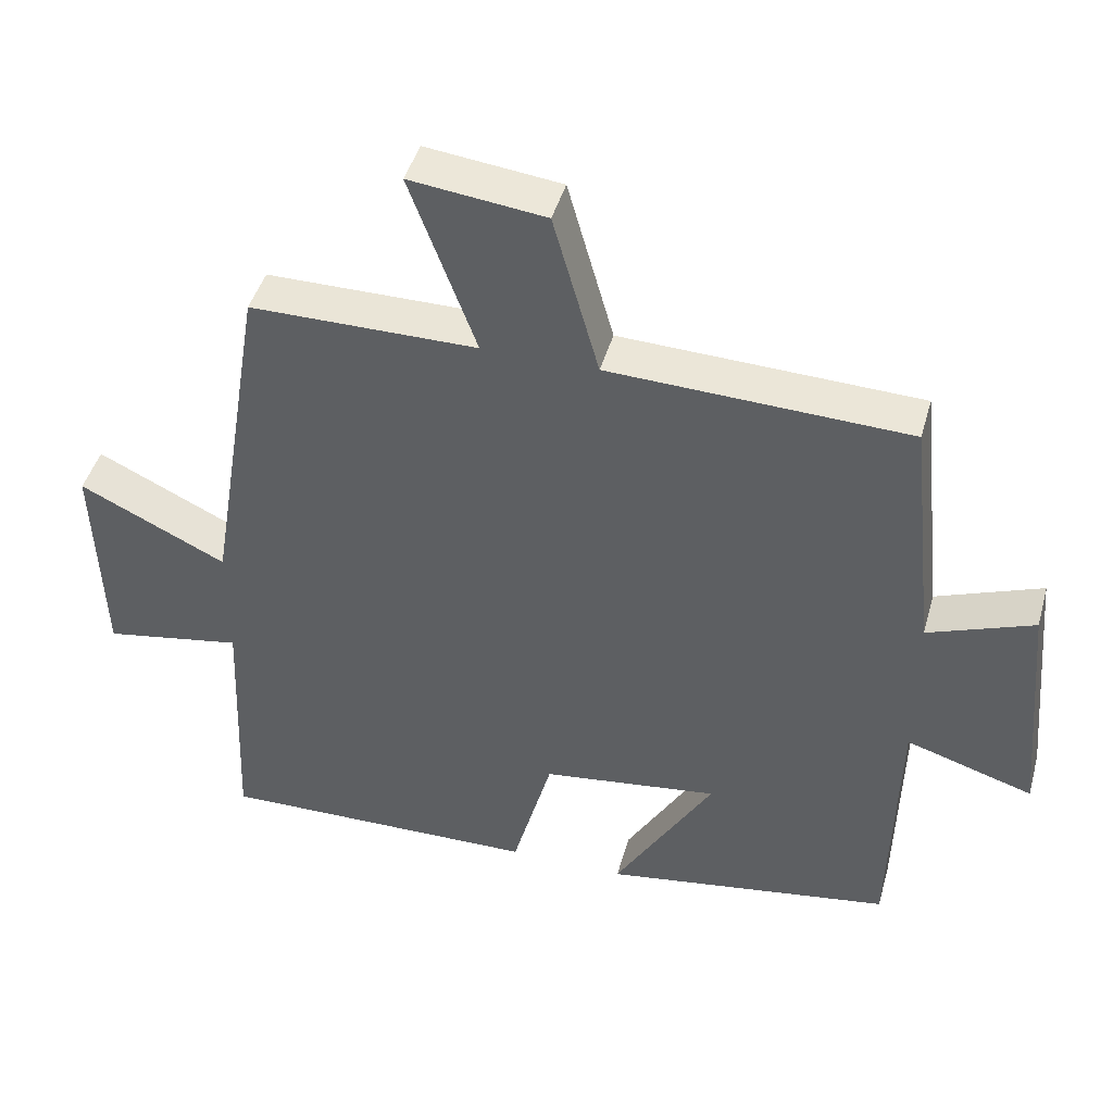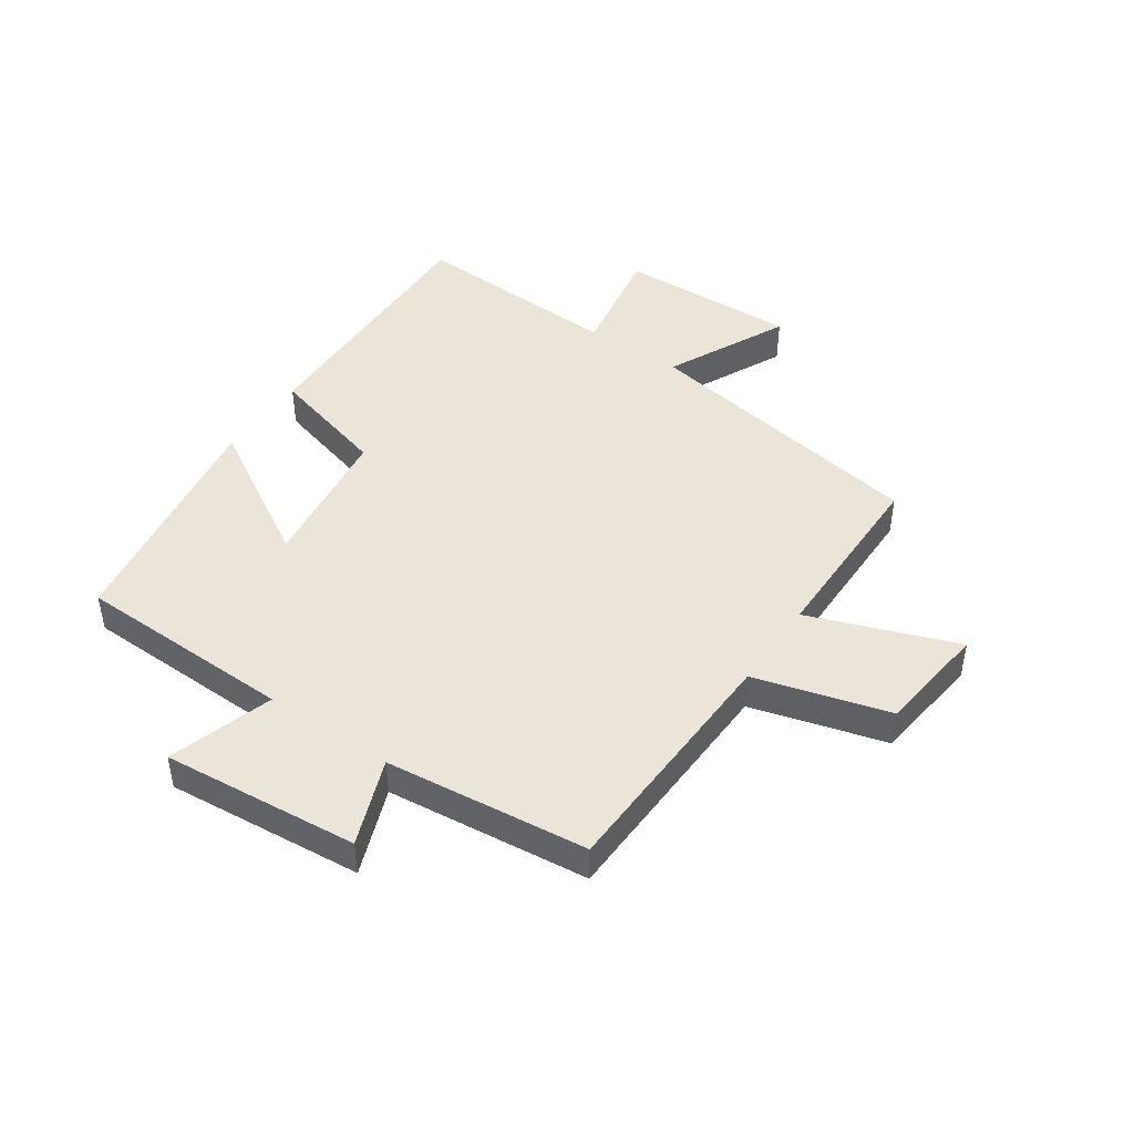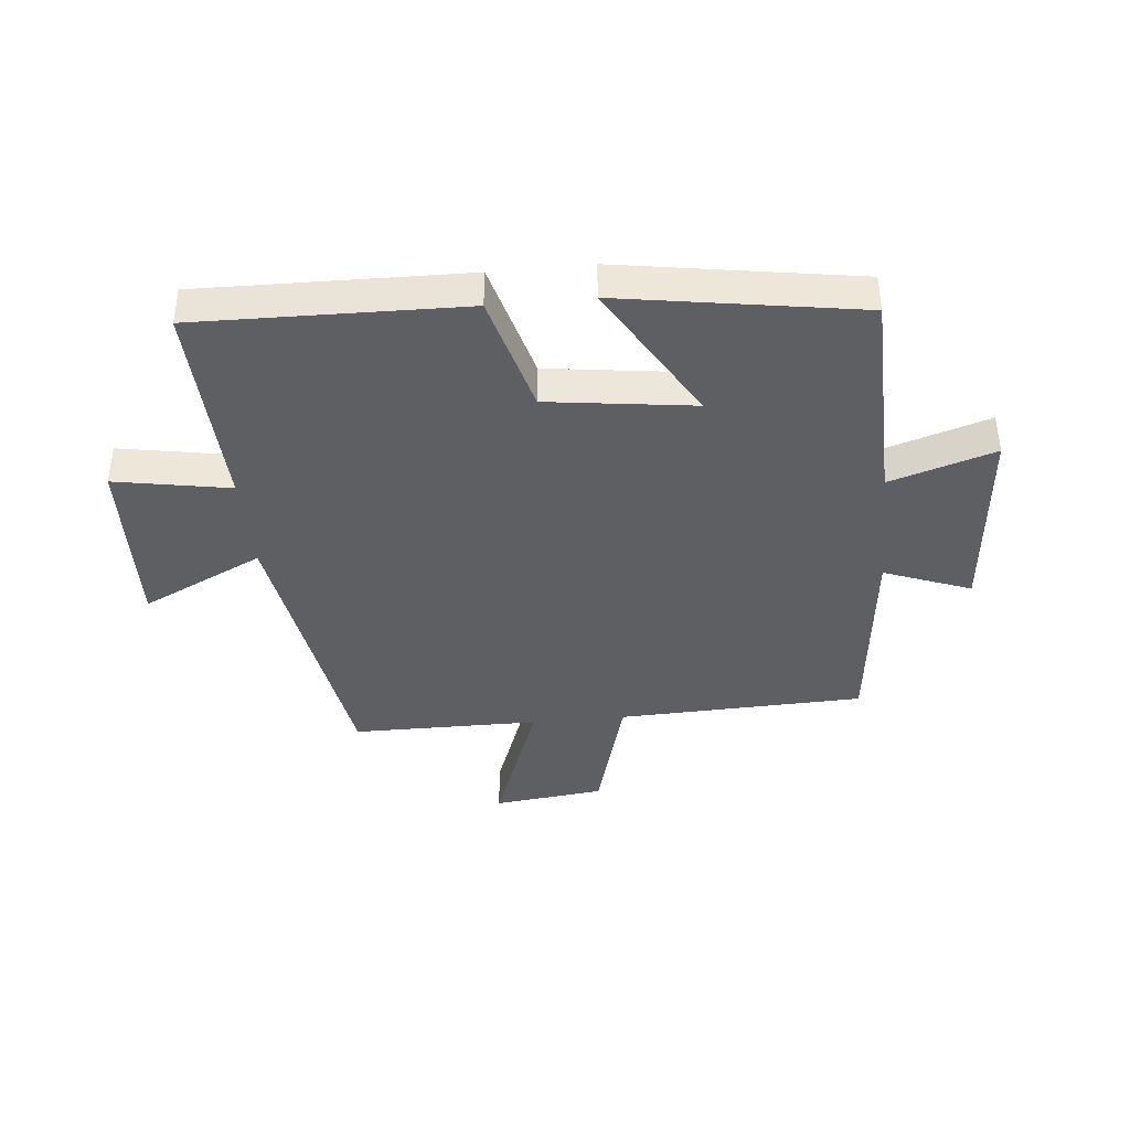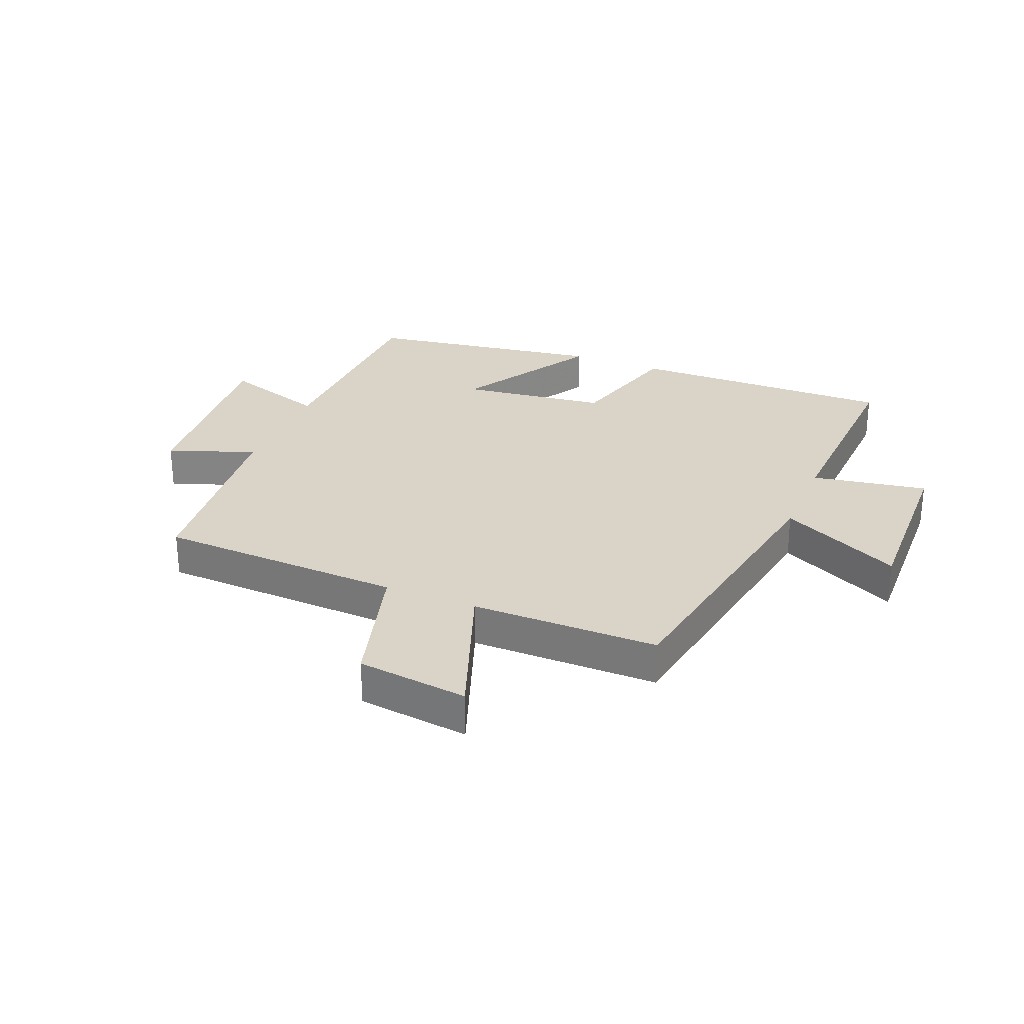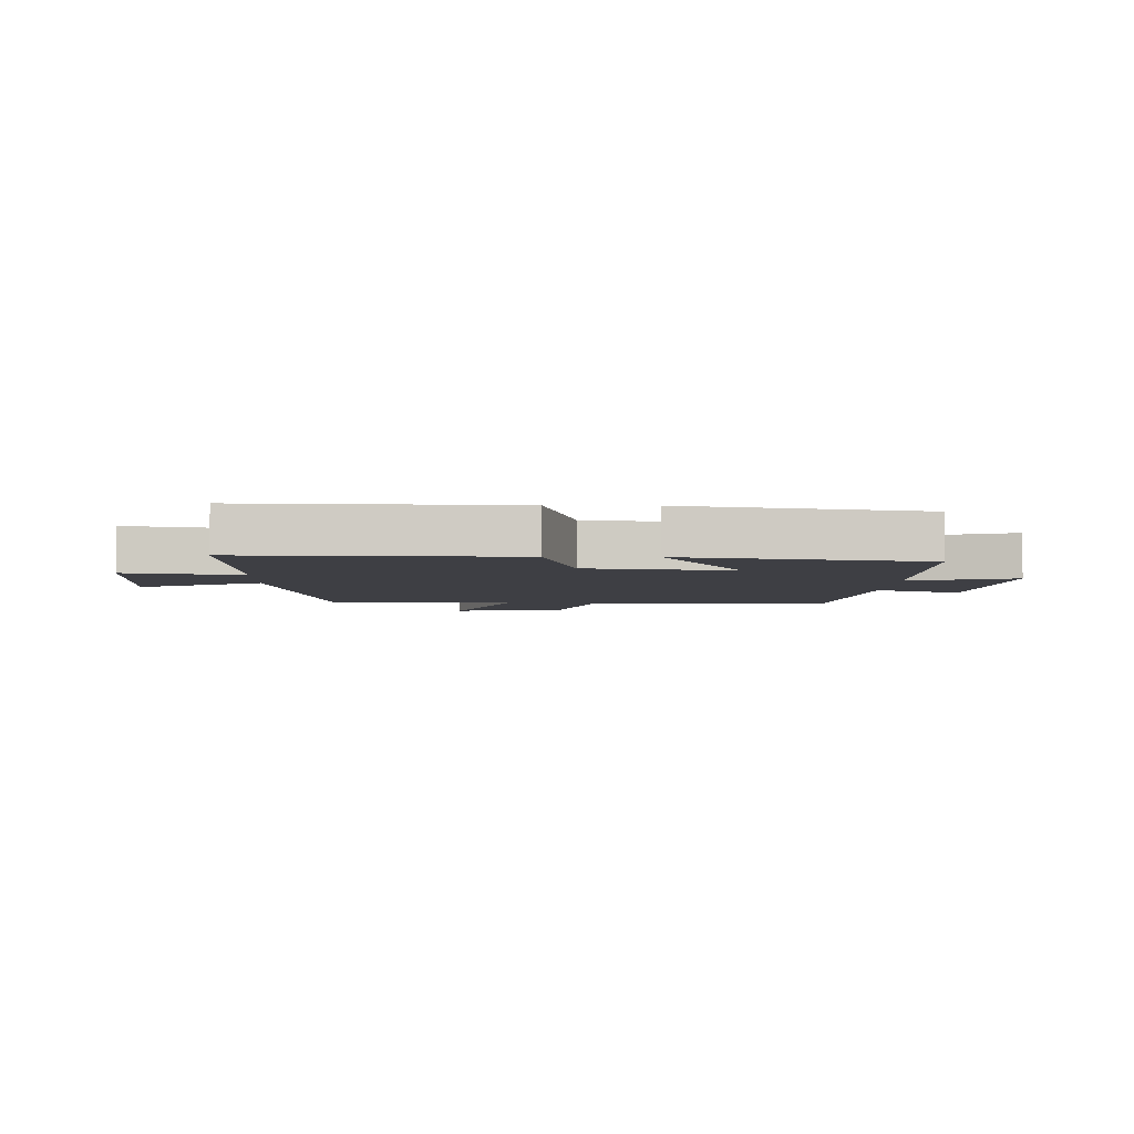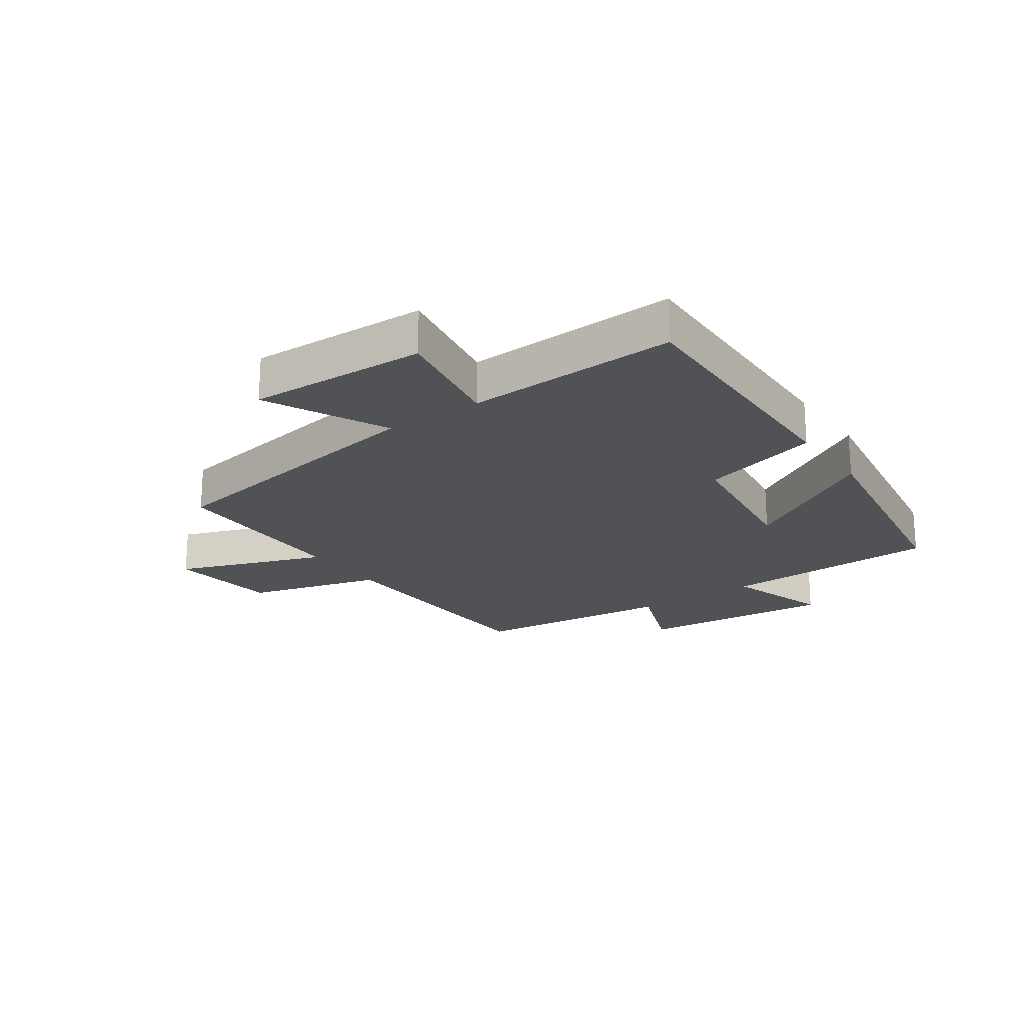
<metadata>
{"format":"obj","ext":"obj","renderer":"f3d","projection":"perspective","resolution":1024,"background":"white","views":[{"elev":44.6,"azim":-164.5,"up":"+Z"},{"elev":45.5,"azim":-55.6,"up":"+Y"},{"elev":-40.1,"azim":-174.5,"up":"+Y"},{"elev":28.4,"azim":22.5,"up":"+Y"},{"elev":-4.5,"azim":178.0,"up":"+Y"},{"elev":-21.1,"azim":125.0,"up":"+Y"}]}
</metadata>
<code>
v 0.515 0.07 -0.509
v 0.07 0.07 -0.5
v 0.015 0.07 -0.3
v -0.229 0.07 -0.268
v -0.092 0.07 -0.5
v -0.491 0.07 -0.437
v -0.5 0.07 -0.072
v -0.675 0.07 -0.127
v -0.645 0.07 0.201
v -0.5 0.07 0.146
v -0.463 0.07 0.485
v -0.052 0.07 0.5
v 0.011 0.07 0.725
v 0.197 0.07 0.747
v 0.106 0.07 0.5
v 0.419 0.07 0.499
v 0.5 0.07 0.013
v 0.703 0.07 0.111
v 0.693 0.07 -0.189
v 0.5 0.07 -0.155
v 0.515 0 -0.509
v 0.07 0 -0.5
v 0.015 0 -0.3
v -0.229 0 -0.268
v -0.092 0 -0.5
v -0.491 0 -0.437
v -0.5 0 -0.072
v -0.675 0 -0.127
v -0.645 0 0.201
v -0.5 0 0.146
v -0.463 0 0.485
v -0.052 0 0.5
v 0.011 0 0.725
v 0.197 0 0.747
v 0.106 0 0.5
v 0.419 0 0.499
v 0.5 0 0.013
v 0.703 0 0.111
v 0.693 0 -0.189
v 0.5 0 -0.155
f 17 18 19 20
f 15 16 17 20
f 1 2 3
f 20 1 3
f 15 20 3
f 12 13 14 15
f 15 3 4
f 12 15 4
f 11 12 4
f 10 11 4
f 7 8 9 10
f 6 7 10
f 5 6 10
f 4 5 10
f 40 39 38 37
f 40 37 36 35
f 23 22 21
f 23 21 40
f 23 40 35
f 35 34 33 32
f 24 23 35
f 24 35 32
f 24 32 31
f 24 31 30
f 30 29 28 27
f 30 27 26
f 30 26 25
f 30 25 24
f 1 21 22 2
f 2 22 23 3
f 3 23 24 4
f 4 24 25 5
f 5 25 26 6
f 6 26 27 7
f 7 27 28 8
f 8 28 29 9
f 9 29 30 10
f 10 30 31 11
f 11 31 32 12
f 12 32 33 13
f 13 33 34 14
f 14 34 35 15
f 15 35 36 16
f 16 36 37 17
f 17 37 38 18
f 18 38 39 19
f 19 39 40 20
f 20 40 21 1

</code>
